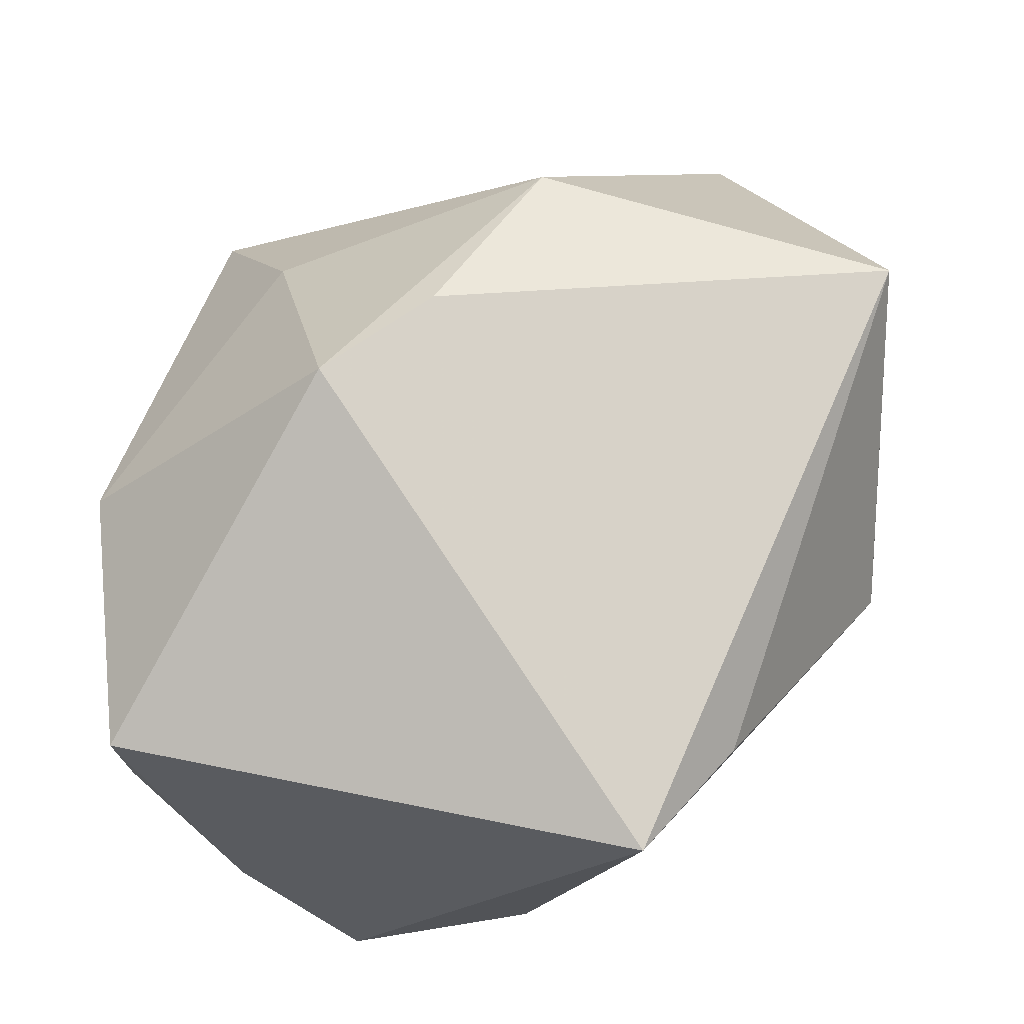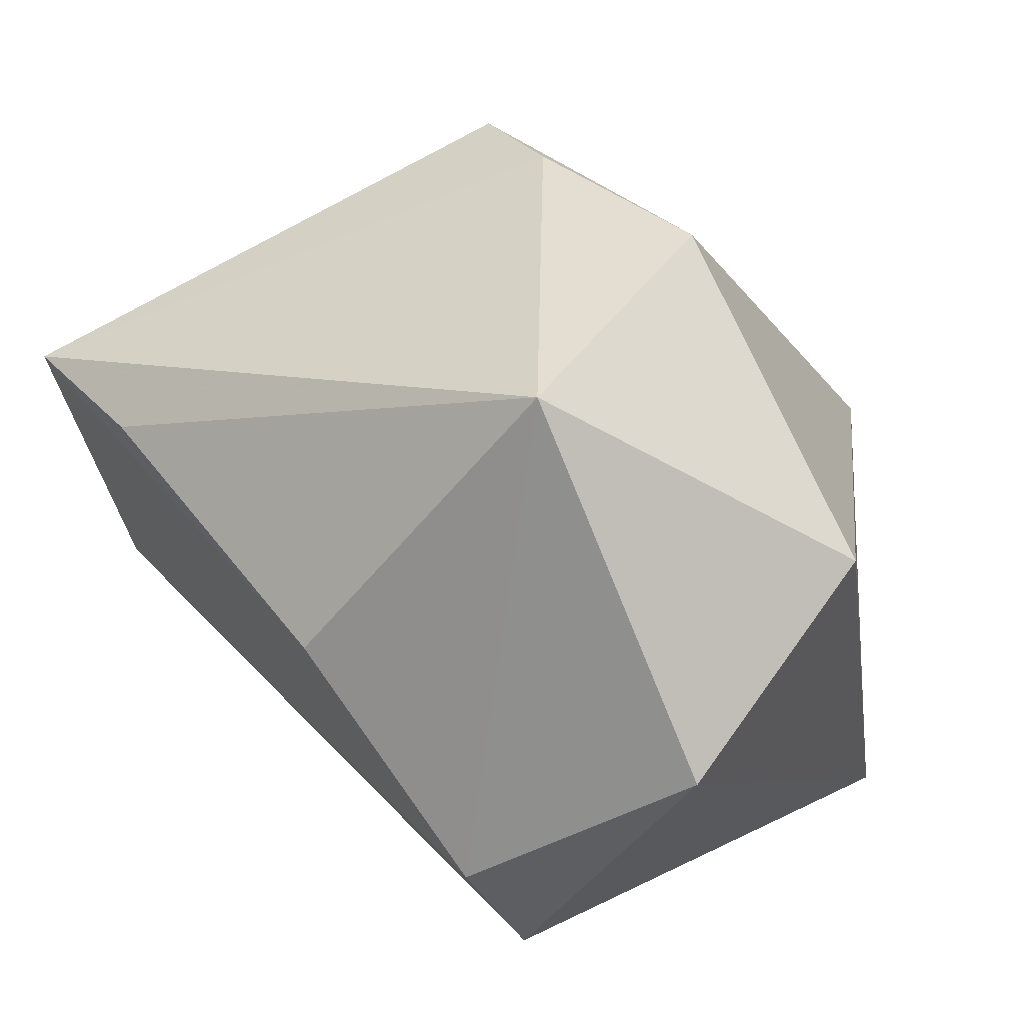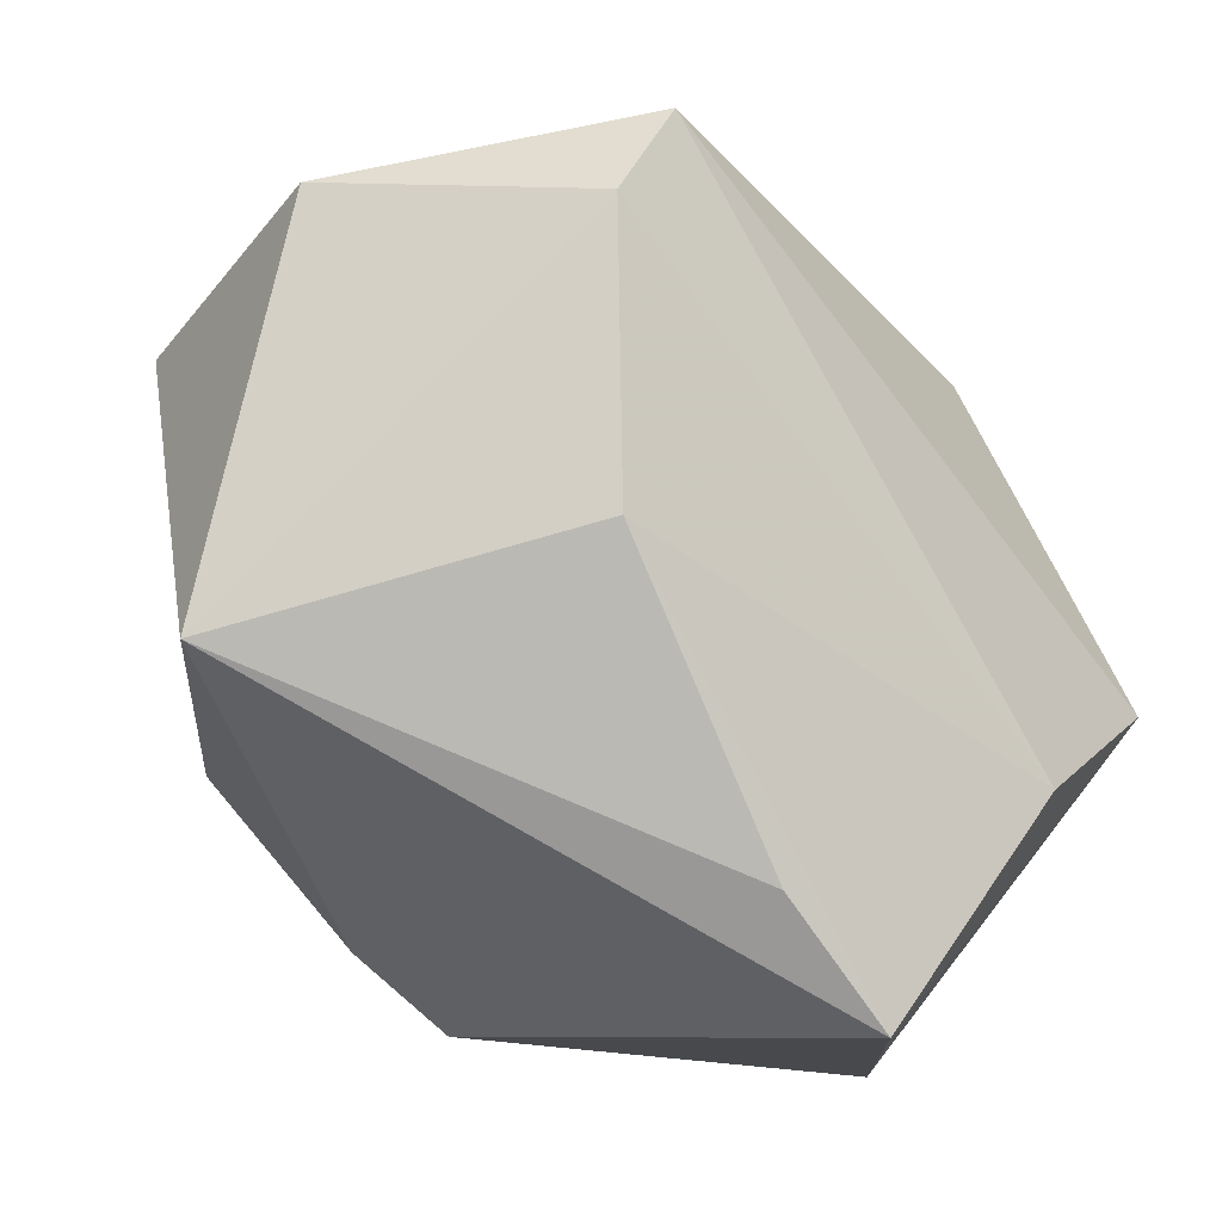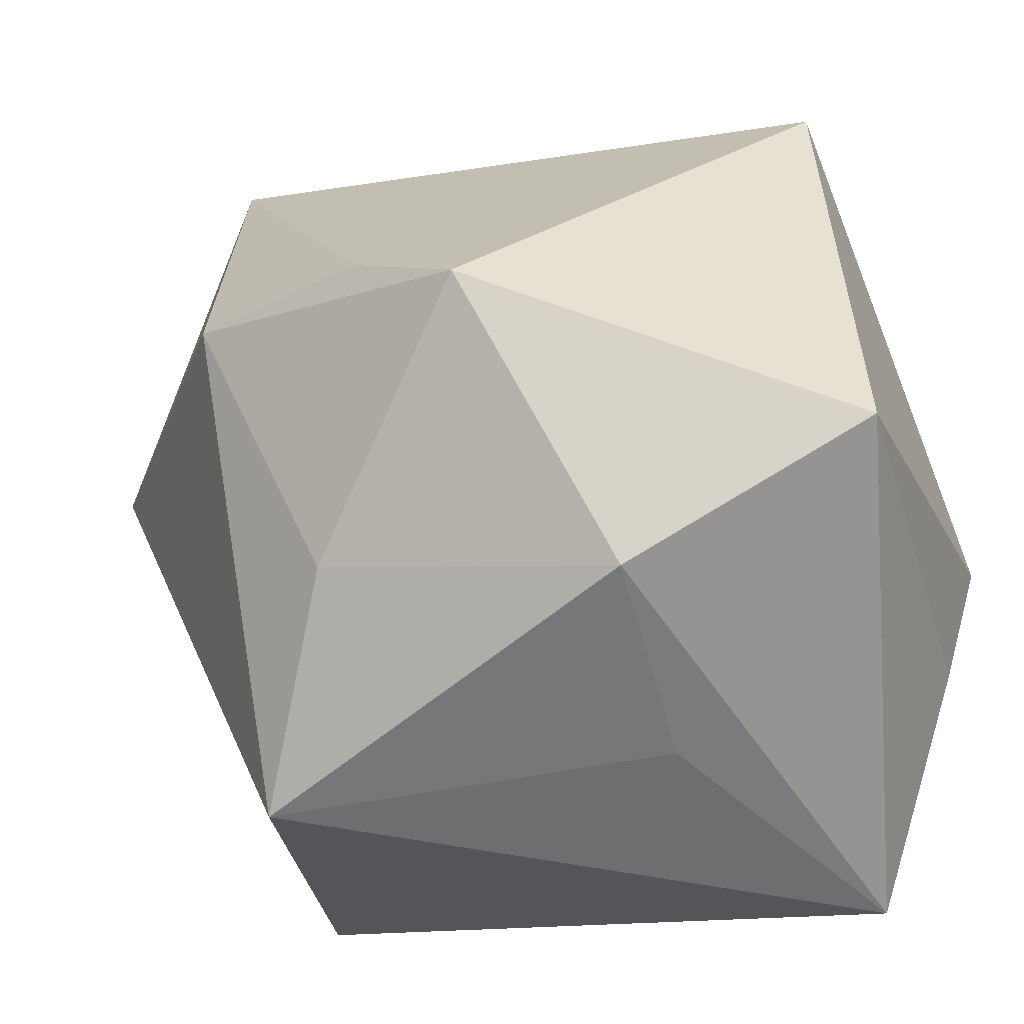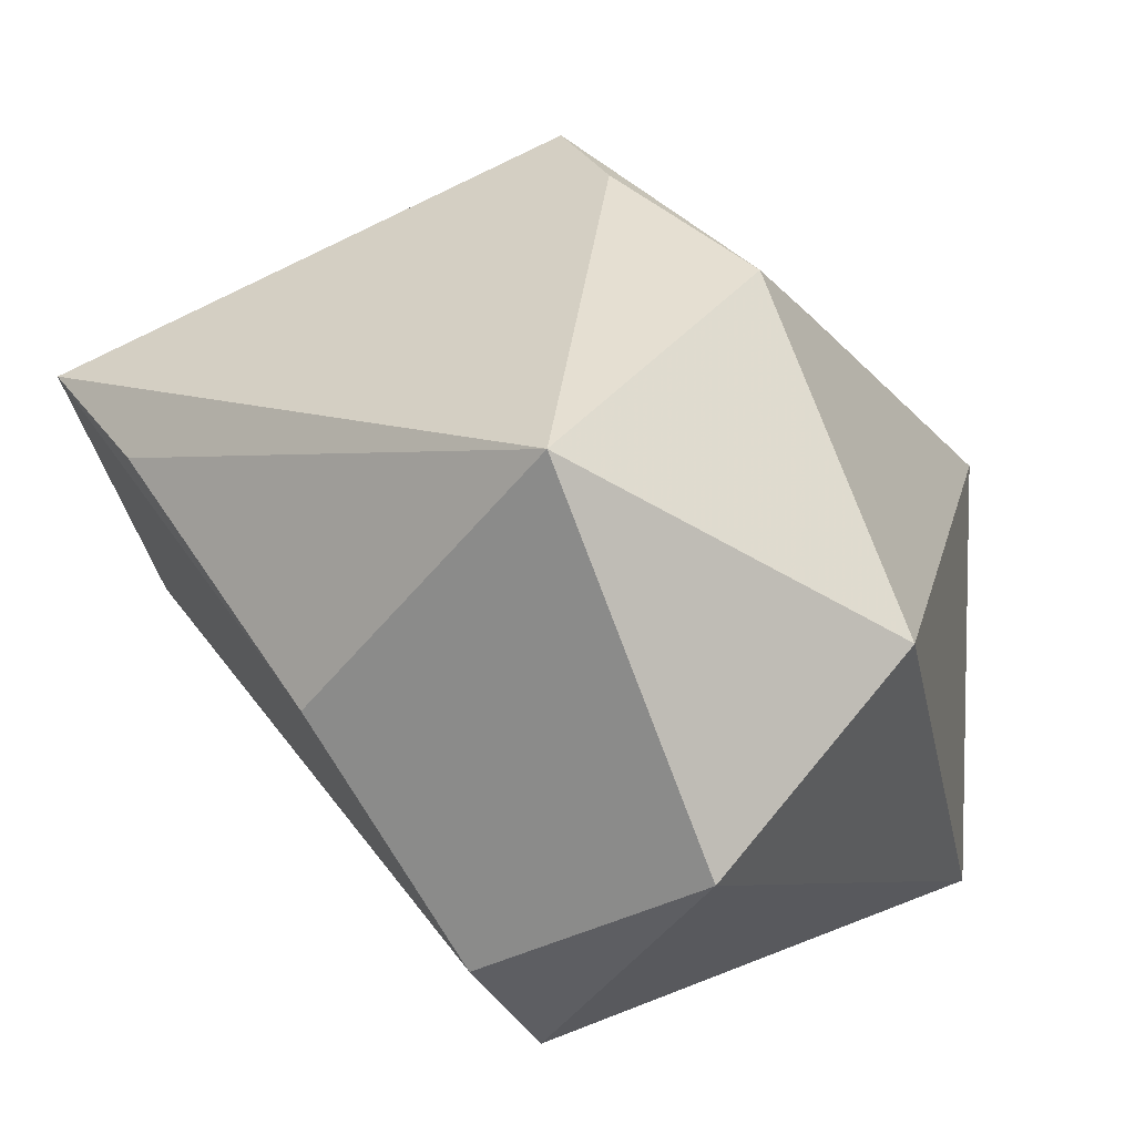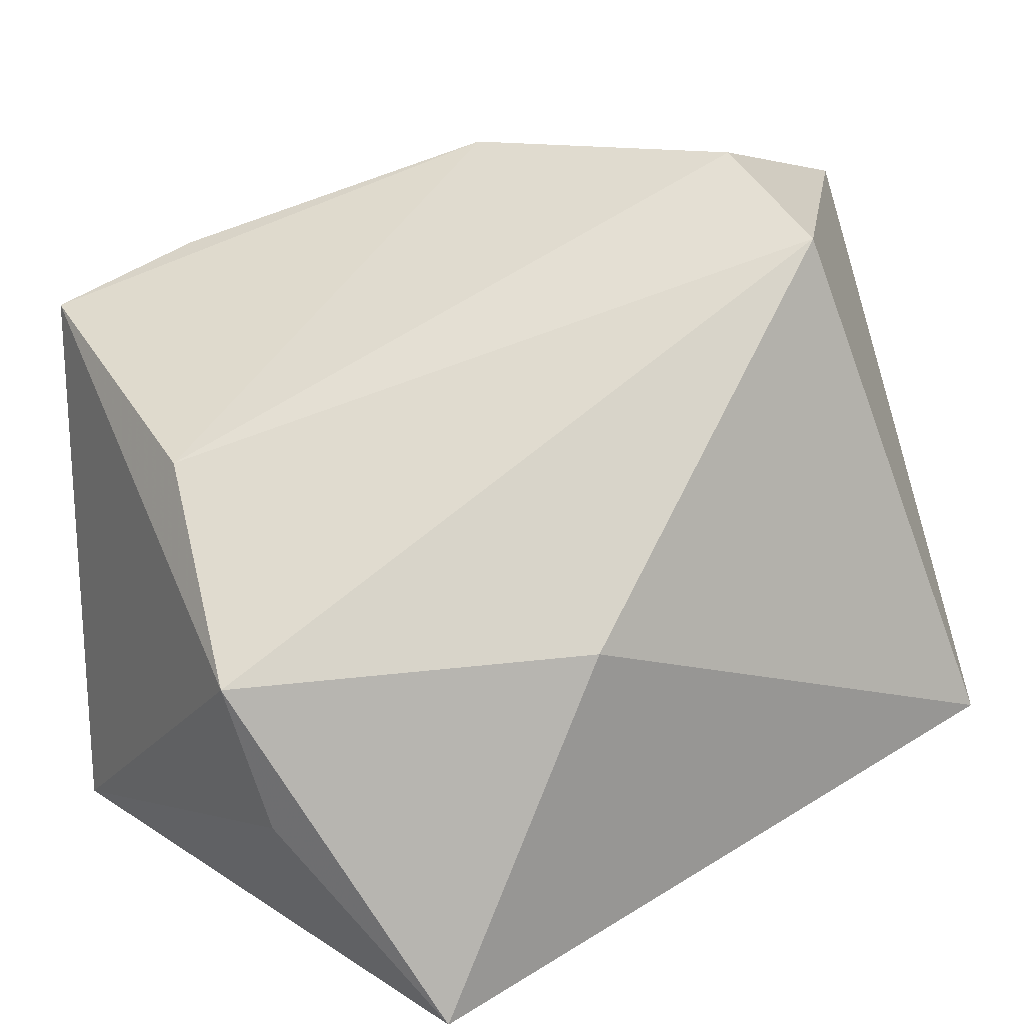
<metadata>
{"format":"obj","ext":"obj","renderer":"f3d","projection":"perspective","resolution":1024,"background":"white","views":[{"elev":59.6,"azim":103.9,"up":"+Z"},{"elev":25.7,"azim":-154.1,"up":"+Z"},{"elev":74.3,"azim":38.2,"up":"+Y"},{"elev":-55.2,"azim":24.1,"up":"+Y"},{"elev":26.5,"azim":-148.4,"up":"+Z"},{"elev":14.3,"azim":151.8,"up":"+Y"}]}
</metadata>
<code>
v 0.01169 -0.03441 -0.004731
v -0.01869 0.03305 0.0289
v 0.008876 -0.001705 -0.03324
v -0.001097 -0.005227 0.03593
v -0.01677 0.03125 -0.02633
v -0.04059 0.01419 0.01026
v -0.03452 -0.01434 -0.02941
v 0.01485 -0.03366 0.01533
v 0.022 -0.03429 -0.03028
v -0.0342 0.034 -0.003292
v 0.03383 -0.01739 -0.02017
v -0.01879 0.0003054 0.0325
v -0.02409 -0.03407 0.002884
v 0.02588 0.02848 0.01589
v 0.03815 0.02295 0.01871
v 0.03815 -0.02484 0.015
v 0.03815 -0.004204 -0.02002
v -0.01194 -0.0236 0.01901
v 0.001382 0.03803 0.00327
v -0.01429 0.03803 -0.01603
v 0.03657 0.01249 -0.006243
v 0.008507 -0.01288 0.03583
f 9 13 7
f 1 13 9
f 5 7 10
f 10 20 5
f 13 12 6
f 10 7 6
f 6 7 13
f 13 1 8
f 9 16 8
f 8 1 9
f 22 16 15
f 22 8 16
f 2 6 12
f 10 6 2
f 2 20 10
f 2 19 20
f 13 8 18
f 8 22 18
f 18 12 13
f 18 22 12
f 15 19 14
f 14 2 15
f 19 2 14
f 12 22 4
f 4 2 12
f 4 22 15
f 15 2 4
f 11 16 9
f 21 5 20
f 21 19 15
f 20 19 21
f 9 7 3
f 7 5 3
f 5 21 17
f 17 3 5
f 16 11 17
f 17 11 9
f 9 3 17
f 15 16 17
f 17 21 15

</code>
